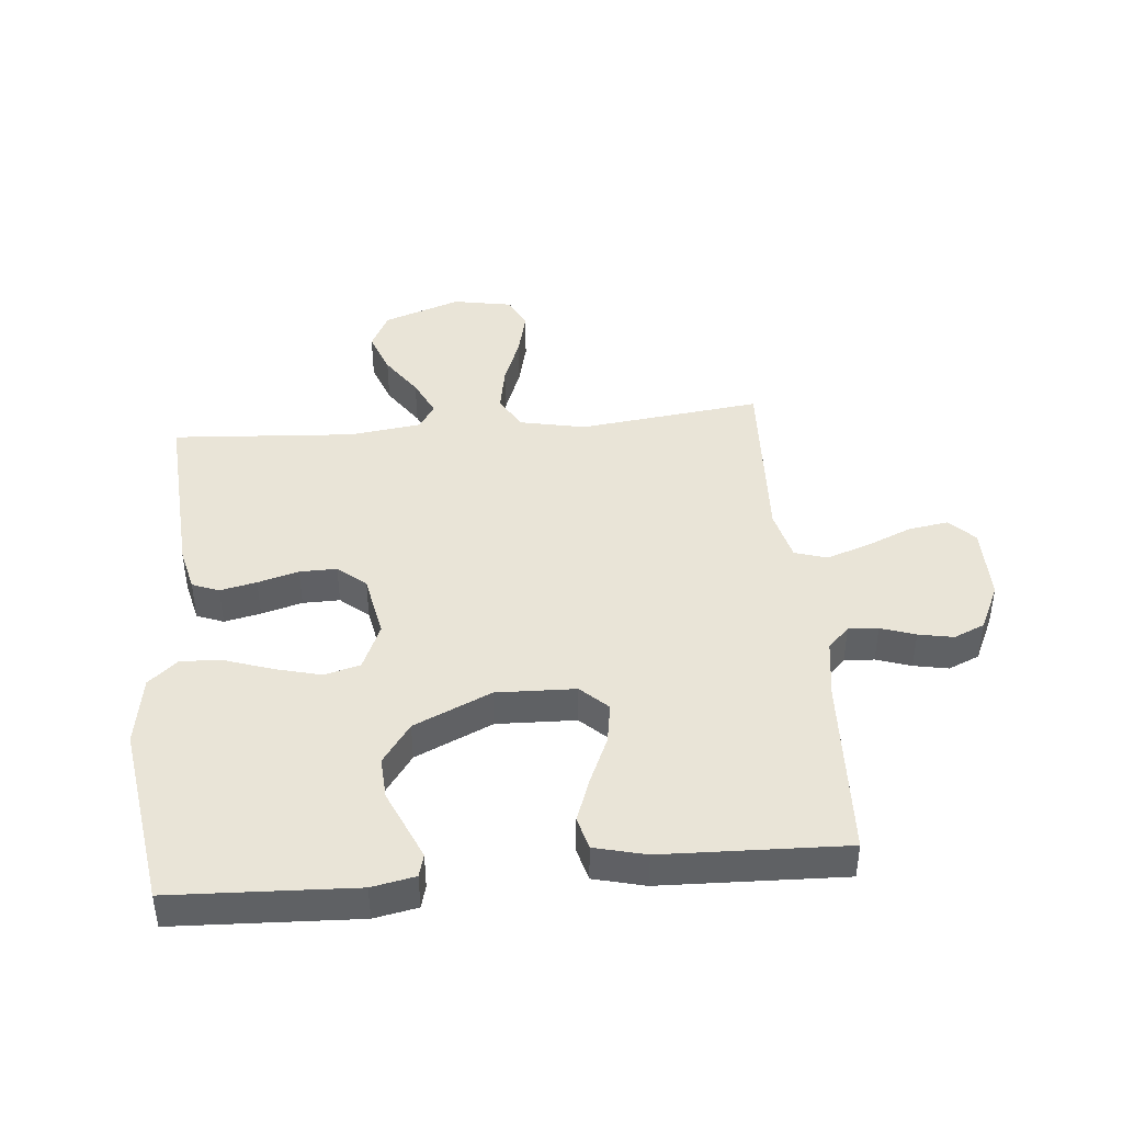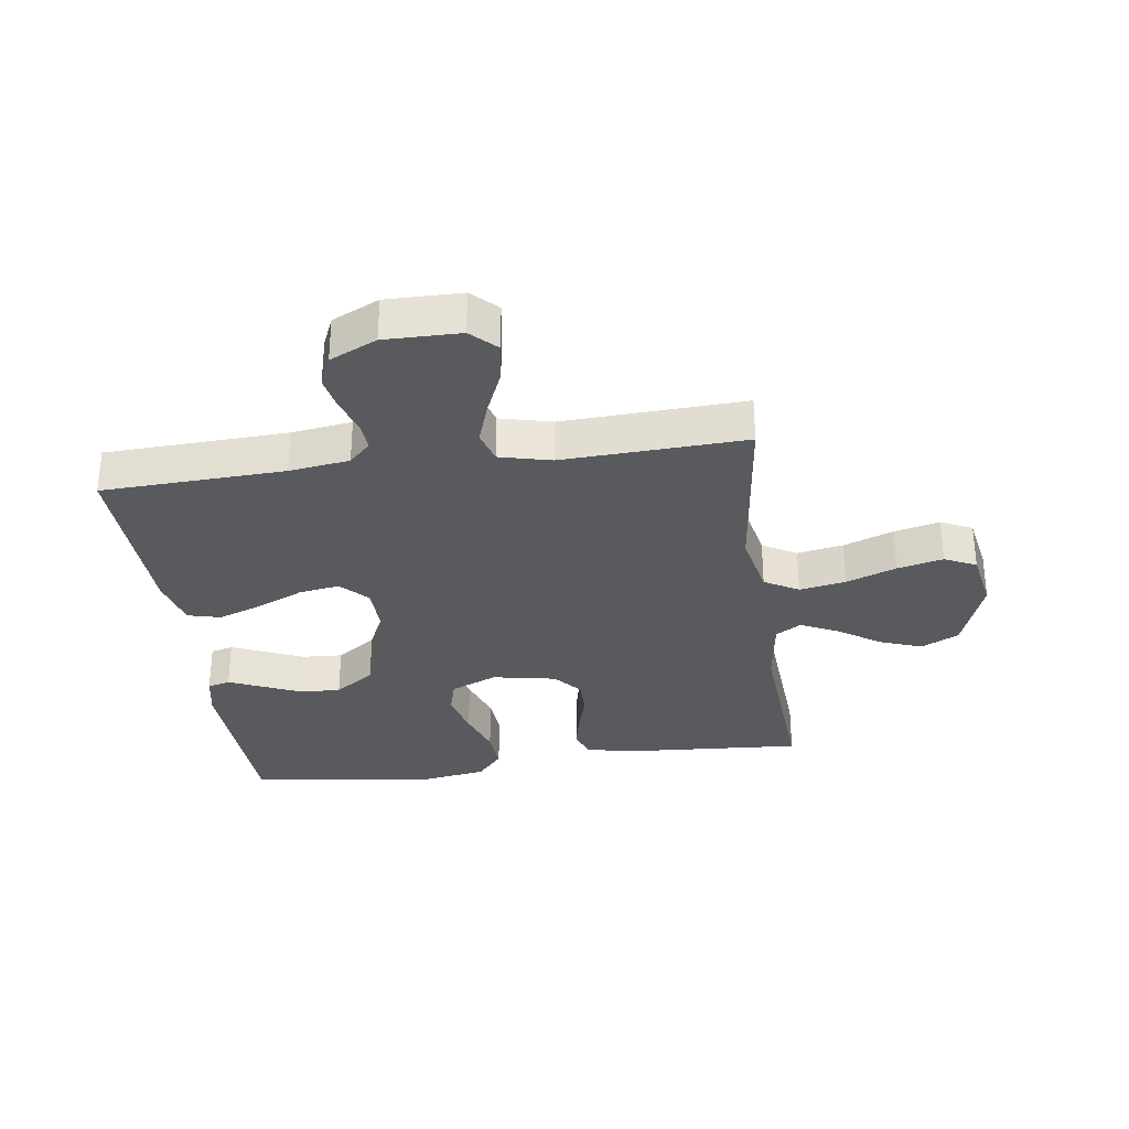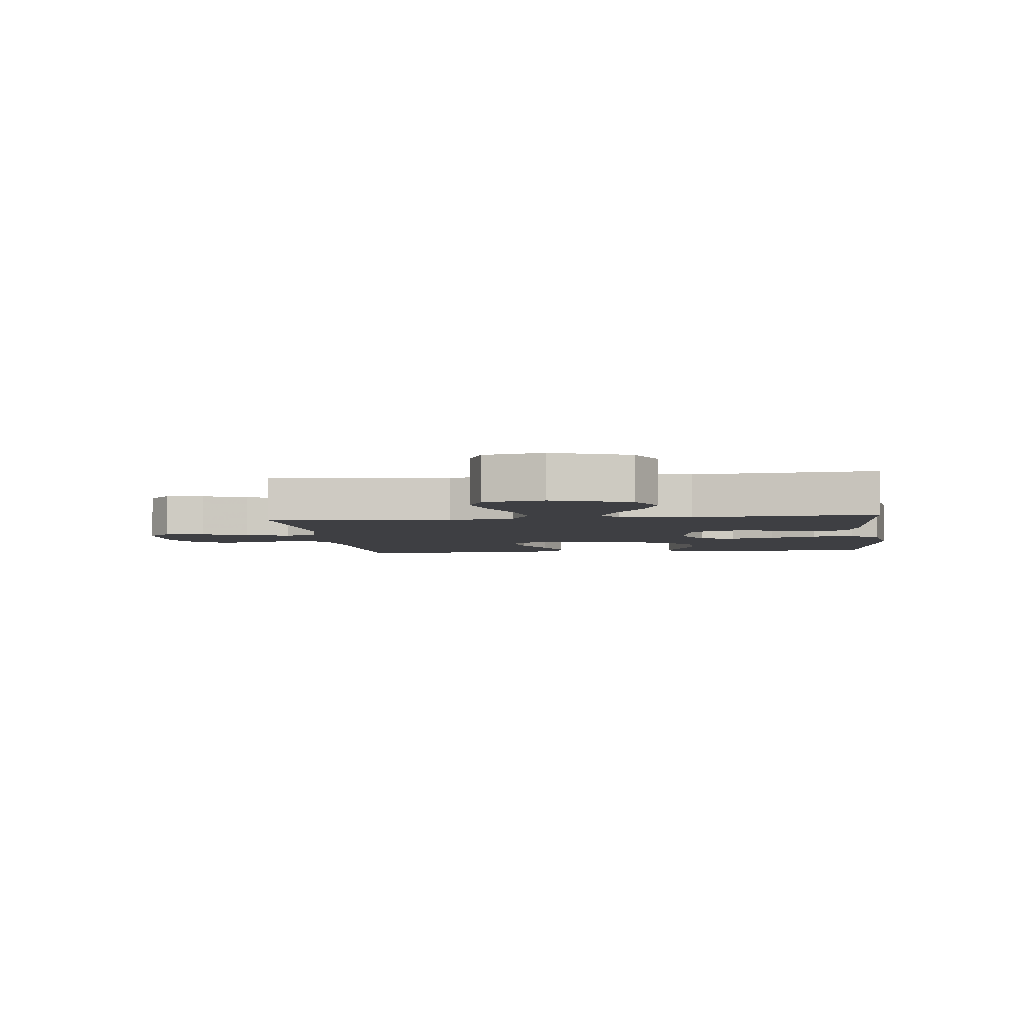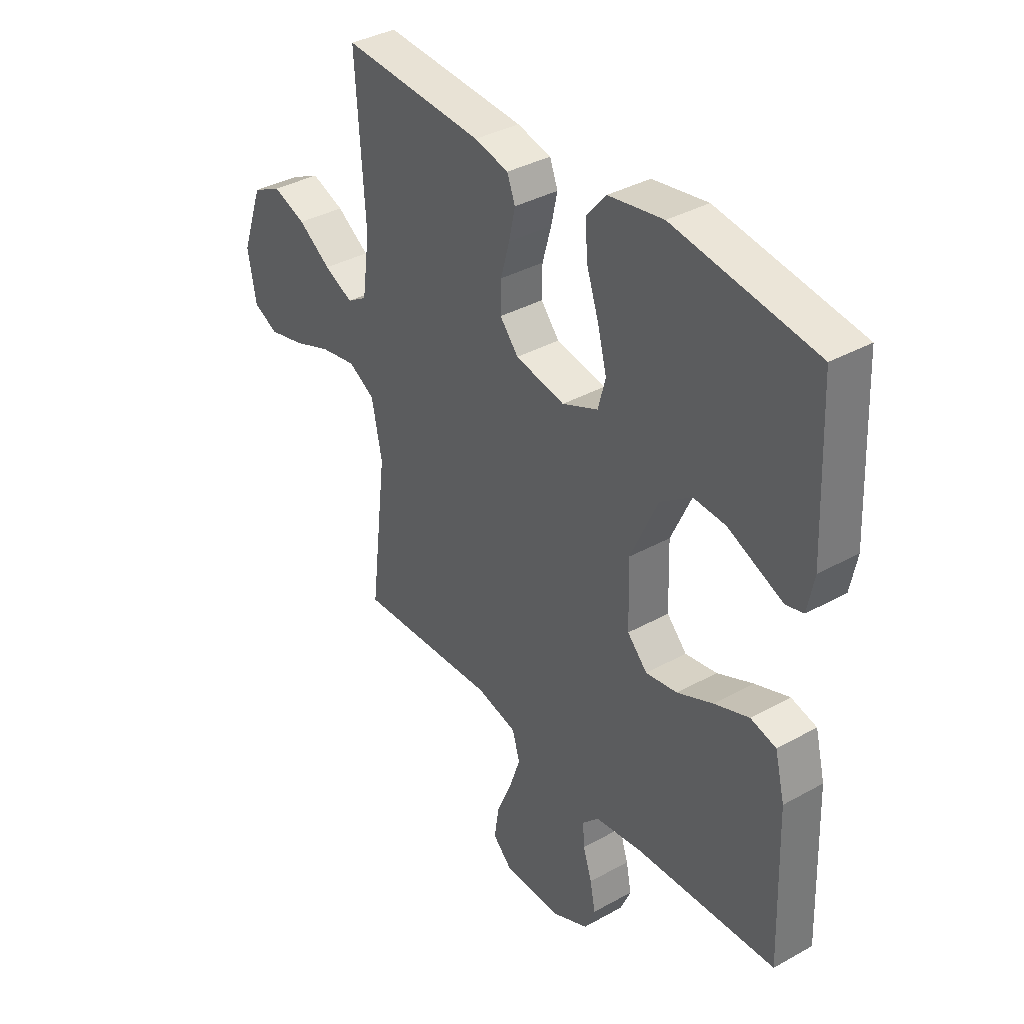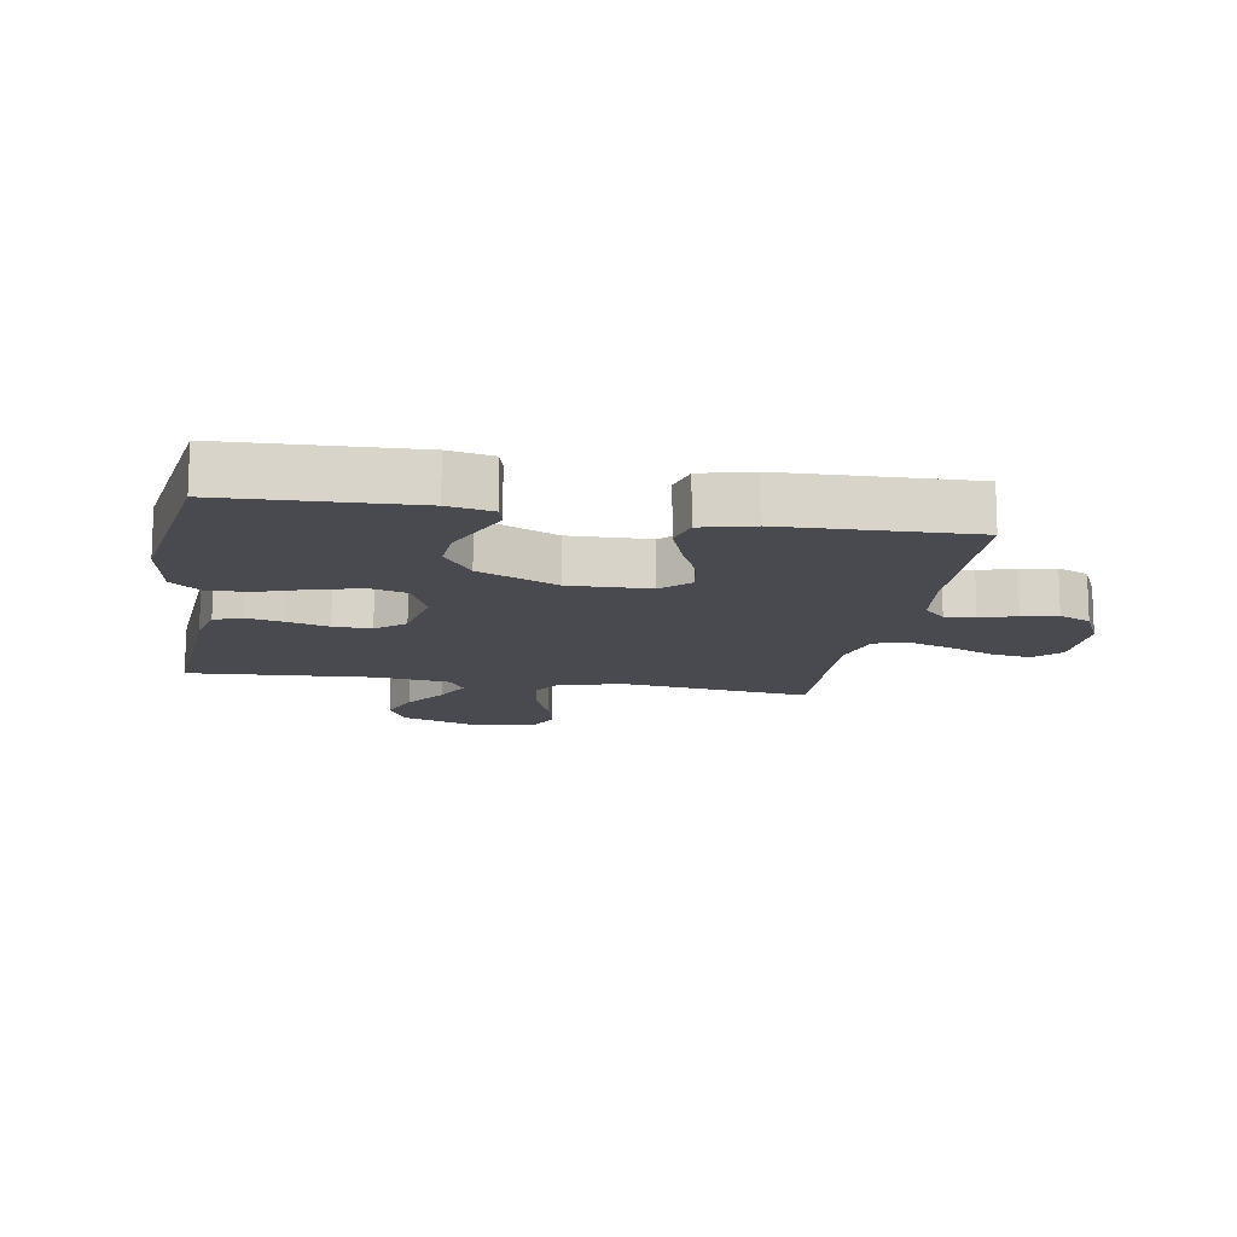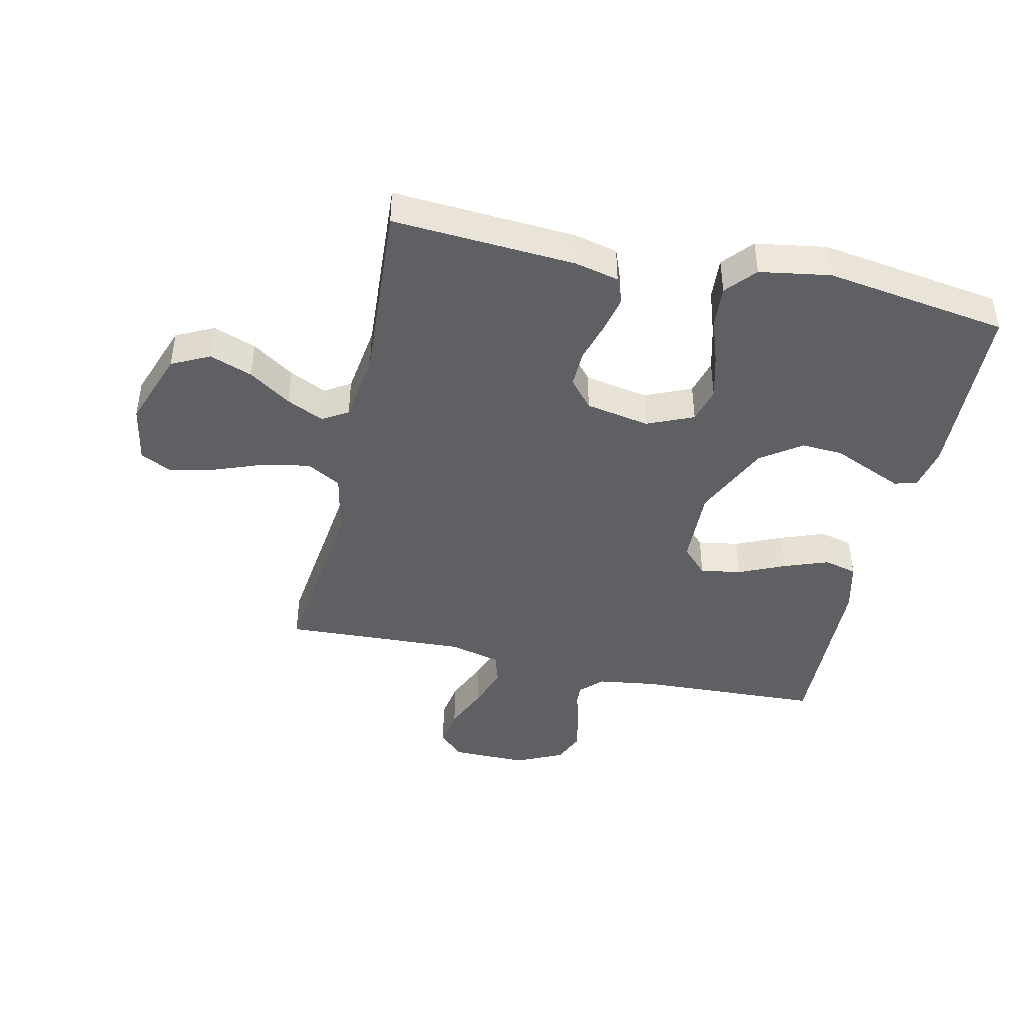
<metadata>
{"format":"obj","ext":"obj","renderer":"f3d","projection":"perspective","resolution":1024,"background":"white","views":[{"elev":43.0,"azim":84.8,"up":"+Y"},{"elev":-31.5,"azim":-172.1,"up":"+Y"},{"elev":-4.3,"azim":-83.0,"up":"+Y"},{"elev":36.8,"azim":54.2,"up":"+Z"},{"elev":-13.5,"azim":80.2,"up":"+Y"},{"elev":-43.3,"azim":-12.6,"up":"+Y"}]}
</metadata>
<code>
v 0.5 0.07 0.5
v 0.513 0.07 0.2
v 0.499 0.07 0.129
v 0.462 0.07 0.119
v 0.409 0.07 0.142
v 0.345 0.07 0.17
v 0.277 0.07 0.174
v 0.211 0.07 0.127
v 0.153 0.07 0
v 0.157 0.07 -0.13
v 0.199 0.07 -0.174
v 0.266 0.07 -0.163
v 0.342 0.07 -0.129
v 0.415 0.07 -0.102
v 0.469 0.07 -0.116
v 0.49 0.07 -0.2
v 0.5 0.07 -0.5
v 0.2 0.07 -0.513
v 0.101 0.07 -0.527
v 0.066 0.07 -0.562
v 0.069 0.07 -0.611
v 0.088 0.07 -0.668
v 0.099 0.07 -0.725
v 0.077 0.07 -0.776
v 0 0.07 -0.812
v -0.124 0.07 -0.811
v -0.165 0.07 -0.771
v -0.155 0.07 -0.706
v -0.123 0.07 -0.631
v -0.099 0.07 -0.56
v -0.115 0.07 -0.507
v -0.2 0.07 -0.486
v -0.5 0.07 -0.5
v -0.464 0.07 -0.2
v -0.486 0.07 -0.092
v -0.542 0.07 -0.06
v -0.618 0.07 -0.074
v -0.7 0.07 -0.105
v -0.775 0.07 -0.123
v -0.827 0.07 -0.098
v -0.845 0.07 0
v -0.8 0.07 0.127
v -0.738 0.07 0.158
v -0.668 0.07 0.132
v -0.599 0.07 0.085
v -0.538 0.07 0.056
v -0.496 0.07 0.082
v -0.48 0.07 0.2
v -0.5 0.07 0.5
v -0.2 0.07 0.48
v -0.128 0.07 0.463
v -0.111 0.07 0.419
v -0.124 0.07 0.359
v -0.143 0.07 0.292
v -0.144 0.07 0.231
v -0.105 0.07 0.185
v 0 0.07 0.165
v 0.076 0.07 0.198
v 0.092 0.07 0.257
v 0.073 0.07 0.331
v 0.047 0.07 0.408
v 0.042 0.07 0.477
v 0.084 0.07 0.526
v 0.2 0.07 0.545
v 0.5 0 0.5
v 0.513 0 0.2
v 0.499 0 0.129
v 0.462 0 0.119
v 0.409 0 0.142
v 0.345 0 0.17
v 0.277 0 0.174
v 0.211 0 0.127
v 0.153 0 0
v 0.157 0 -0.13
v 0.199 0 -0.174
v 0.266 0 -0.163
v 0.342 0 -0.129
v 0.415 0 -0.102
v 0.469 0 -0.116
v 0.49 0 -0.2
v 0.5 0 -0.5
v 0.2 0 -0.513
v 0.101 0 -0.527
v 0.066 0 -0.562
v 0.069 0 -0.611
v 0.088 0 -0.668
v 0.099 0 -0.725
v 0.077 0 -0.776
v 0 0 -0.812
v -0.124 0 -0.811
v -0.165 0 -0.771
v -0.155 0 -0.706
v -0.123 0 -0.631
v -0.099 0 -0.56
v -0.115 0 -0.507
v -0.2 0 -0.486
v -0.5 0 -0.5
v -0.464 0 -0.2
v -0.486 0 -0.092
v -0.542 0 -0.06
v -0.618 0 -0.074
v -0.7 0 -0.105
v -0.775 0 -0.123
v -0.827 0 -0.098
v -0.845 0 0
v -0.8 0 0.127
v -0.738 0 0.158
v -0.668 0 0.132
v -0.599 0 0.085
v -0.538 0 0.056
v -0.496 0 0.082
v -0.48 0 0.2
v -0.5 0 0.5
v -0.2 0 0.48
v -0.128 0 0.463
v -0.111 0 0.419
v -0.124 0 0.359
v -0.143 0 0.292
v -0.144 0 0.231
v -0.105 0 0.185
v 0 0 0.165
v 0.076 0 0.198
v 0.092 0 0.257
v 0.073 0 0.331
v 0.047 0 0.408
v 0.042 0 0.477
v 0.084 0 0.526
v 0.2 0 0.545
f 60 61 62 63
f 59 60 63 64
f 58 59 64 1
f 51 52 53 54
f 49 50 51 54
f 48 49 54 55
f 47 48 55 56
f 42 43 44 45
f 42 45 46
f 41 42 46
f 40 41 46
f 37 38 39 40
f 36 37 40 46
f 35 36 46 47
f 32 33 34
f 31 32 34 35
f 26 27 28 29
f 26 29 30
f 25 26 30
f 24 25 30 31
f 21 22 23 24
f 20 21 24 31
f 15 16 17 18
f 15 18 19
f 12 13 14 15
f 12 15 19 20
f 3 4 5 6
f 1 2 3 6
f 58 1 6 7
f 57 58 7 8
f 35 47 56 57
f 35 57 8 9
f 31 35 9 10
f 11 12 20 31
f 10 11 31
f 127 126 125 124
f 128 127 124 123
f 65 128 123 122
f 118 117 116 115
f 118 115 114 113
f 119 118 113 112
f 120 119 112 111
f 109 108 107 106
f 110 109 106
f 110 106 105
f 110 105 104
f 104 103 102 101
f 110 104 101 100
f 111 110 100 99
f 98 97 96
f 99 98 96 95
f 93 92 91 90
f 94 93 90
f 94 90 89
f 95 94 89 88
f 88 87 86 85
f 95 88 85 84
f 82 81 80 79
f 83 82 79
f 79 78 77 76
f 84 83 79 76
f 70 69 68 67
f 70 67 66 65
f 71 70 65 122
f 72 71 122 121
f 121 120 111 99
f 73 72 121 99
f 74 73 99 95
f 95 84 76 75
f 95 75 74
f 1 65 66 2
f 2 66 67 3
f 3 67 68 4
f 4 68 69 5
f 5 69 70 6
f 6 70 71 7
f 7 71 72 8
f 8 72 73 9
f 9 73 74 10
f 10 74 75 11
f 11 75 76 12
f 12 76 77 13
f 13 77 78 14
f 14 78 79 15
f 15 79 80 16
f 16 80 81 17
f 17 81 82 18
f 18 82 83 19
f 19 83 84 20
f 20 84 85 21
f 21 85 86 22
f 22 86 87 23
f 23 87 88 24
f 24 88 89 25
f 25 89 90 26
f 26 90 91 27
f 27 91 92 28
f 28 92 93 29
f 29 93 94 30
f 30 94 95 31
f 31 95 96 32
f 32 96 97 33
f 33 97 98 34
f 34 98 99 35
f 35 99 100 36
f 36 100 101 37
f 37 101 102 38
f 38 102 103 39
f 39 103 104 40
f 40 104 105 41
f 41 105 106 42
f 42 106 107 43
f 43 107 108 44
f 44 108 109 45
f 45 109 110 46
f 46 110 111 47
f 47 111 112 48
f 48 112 113 49
f 49 113 114 50
f 50 114 115 51
f 51 115 116 52
f 52 116 117 53
f 53 117 118 54
f 54 118 119 55
f 55 119 120 56
f 56 120 121 57
f 57 121 122 58
f 58 122 123 59
f 59 123 124 60
f 60 124 125 61
f 61 125 126 62
f 62 126 127 63
f 63 127 128 64
f 64 128 65 1

</code>
